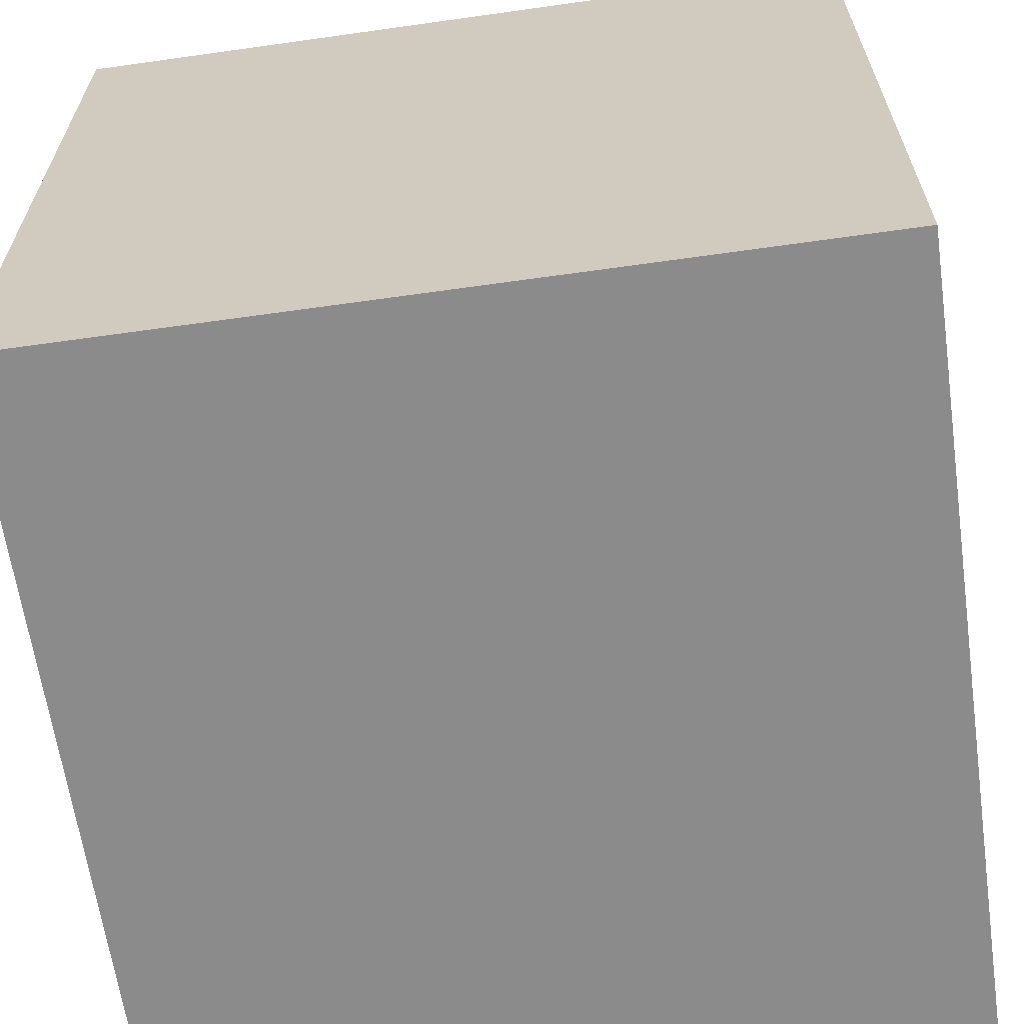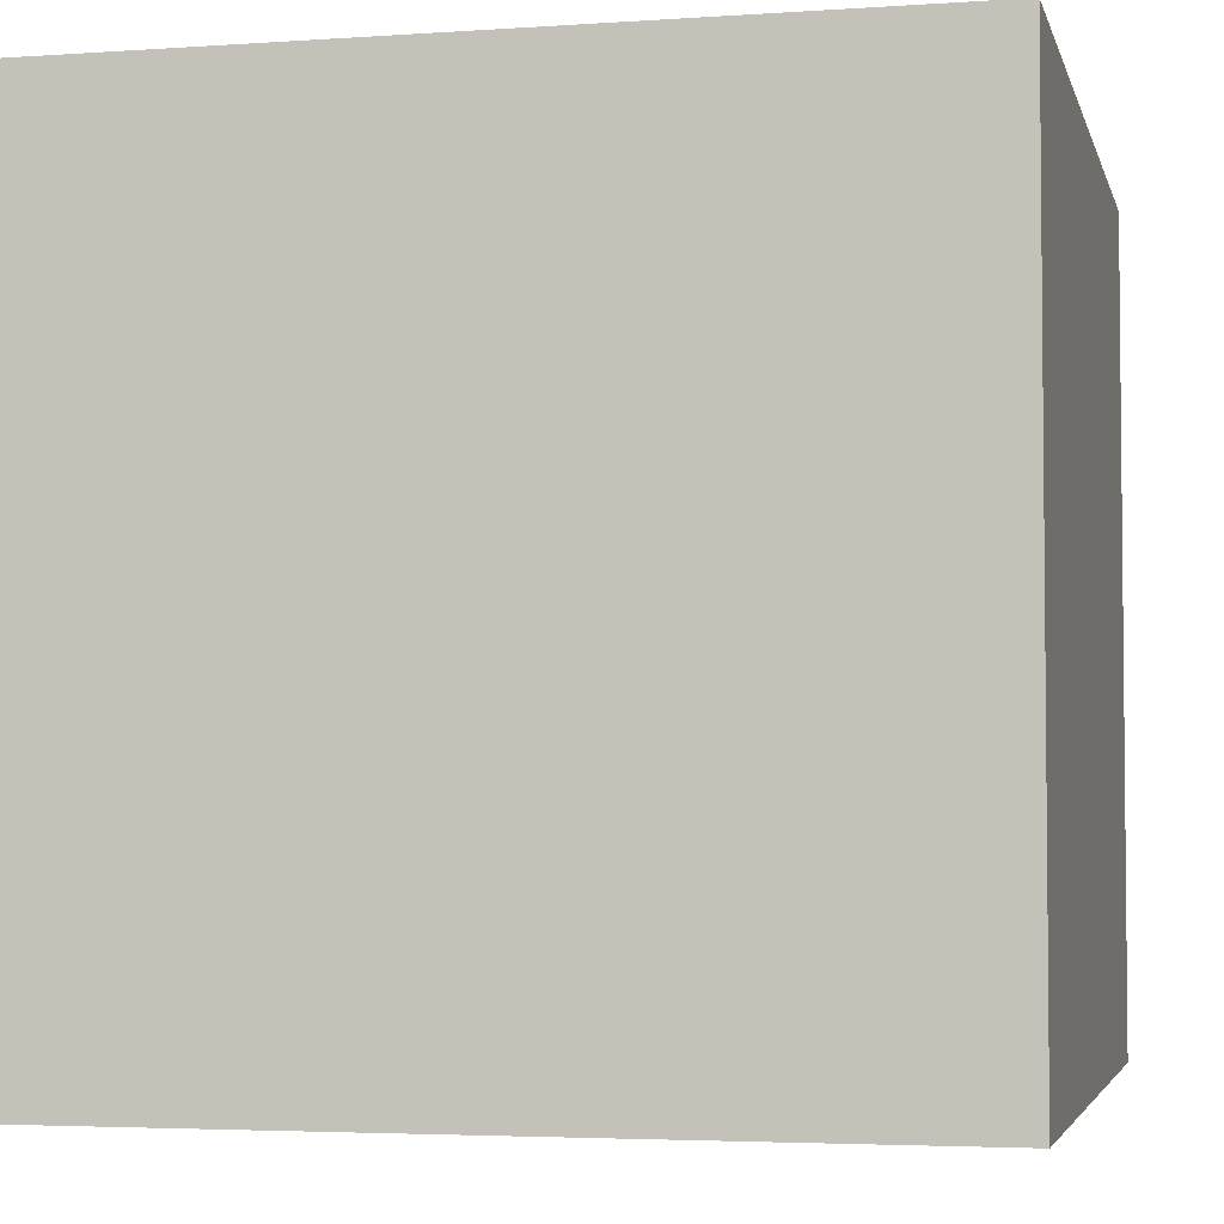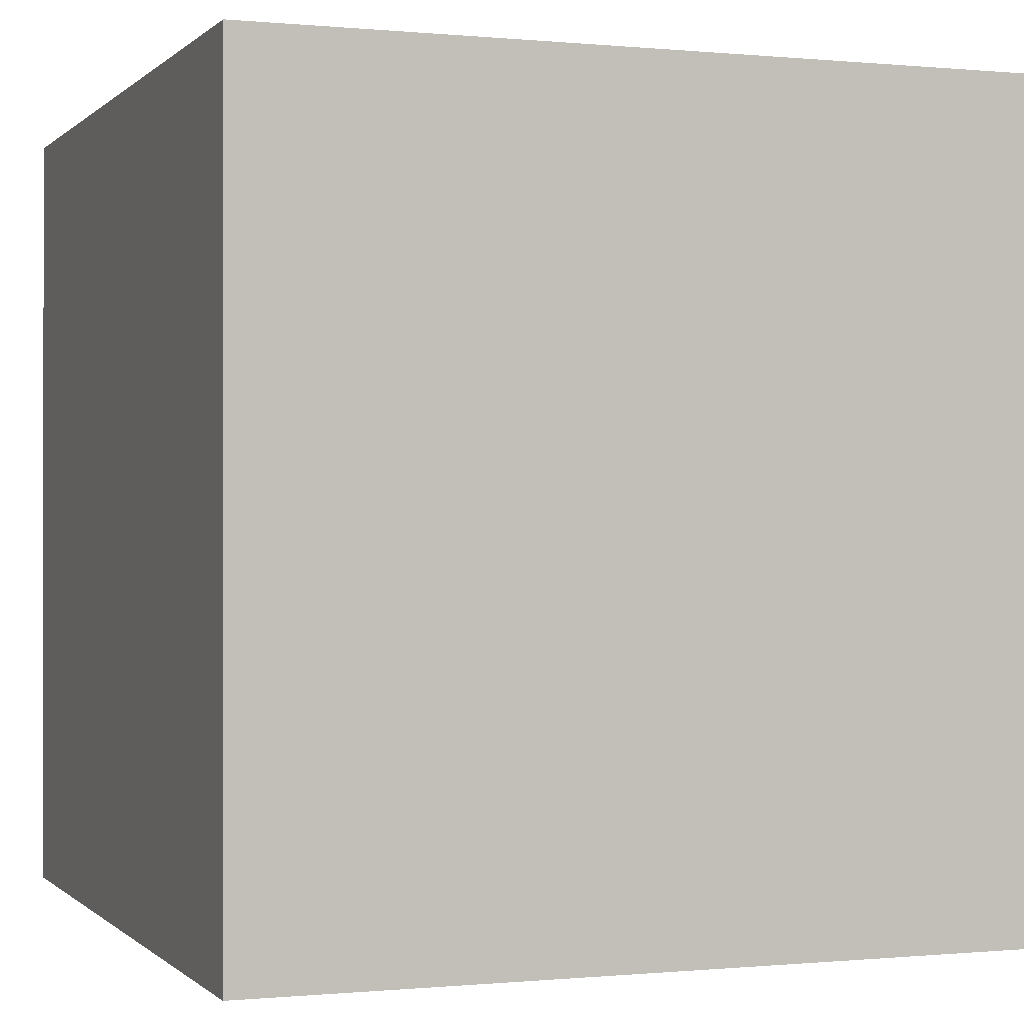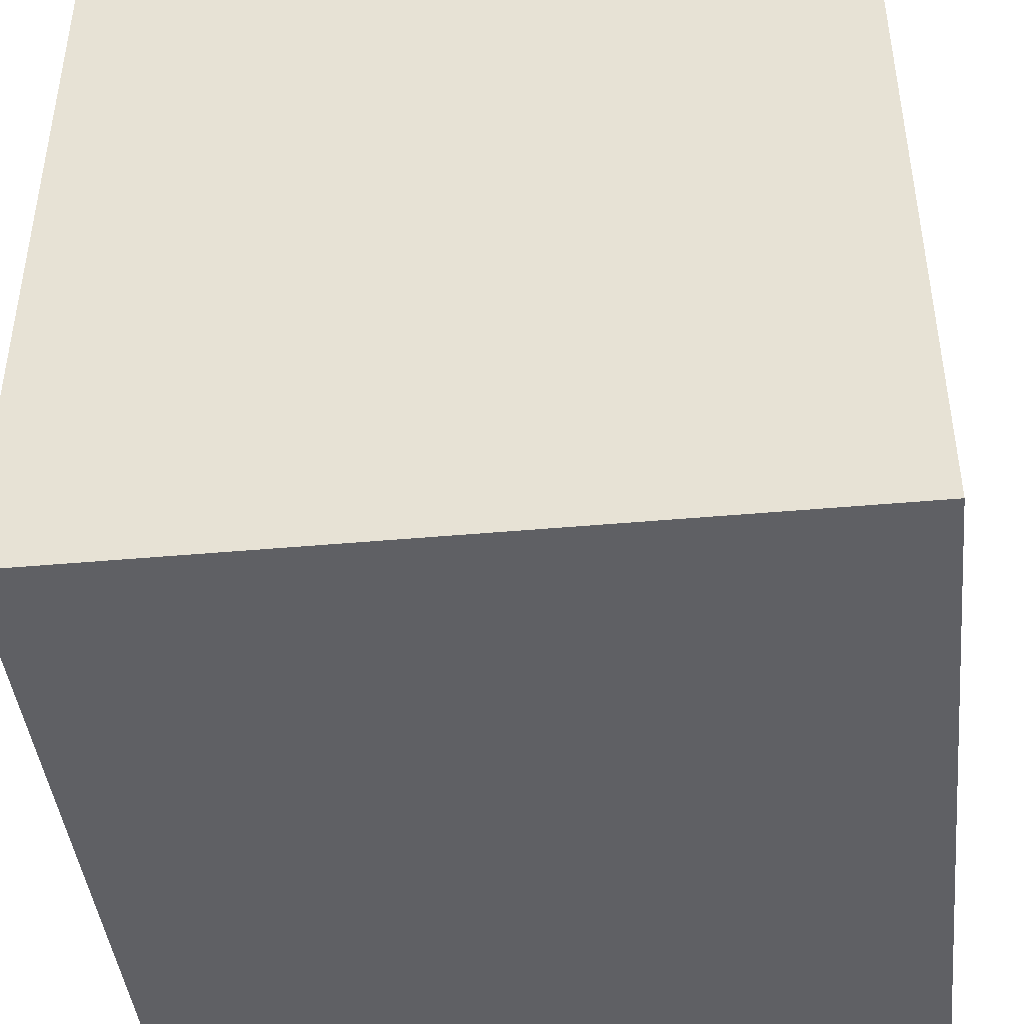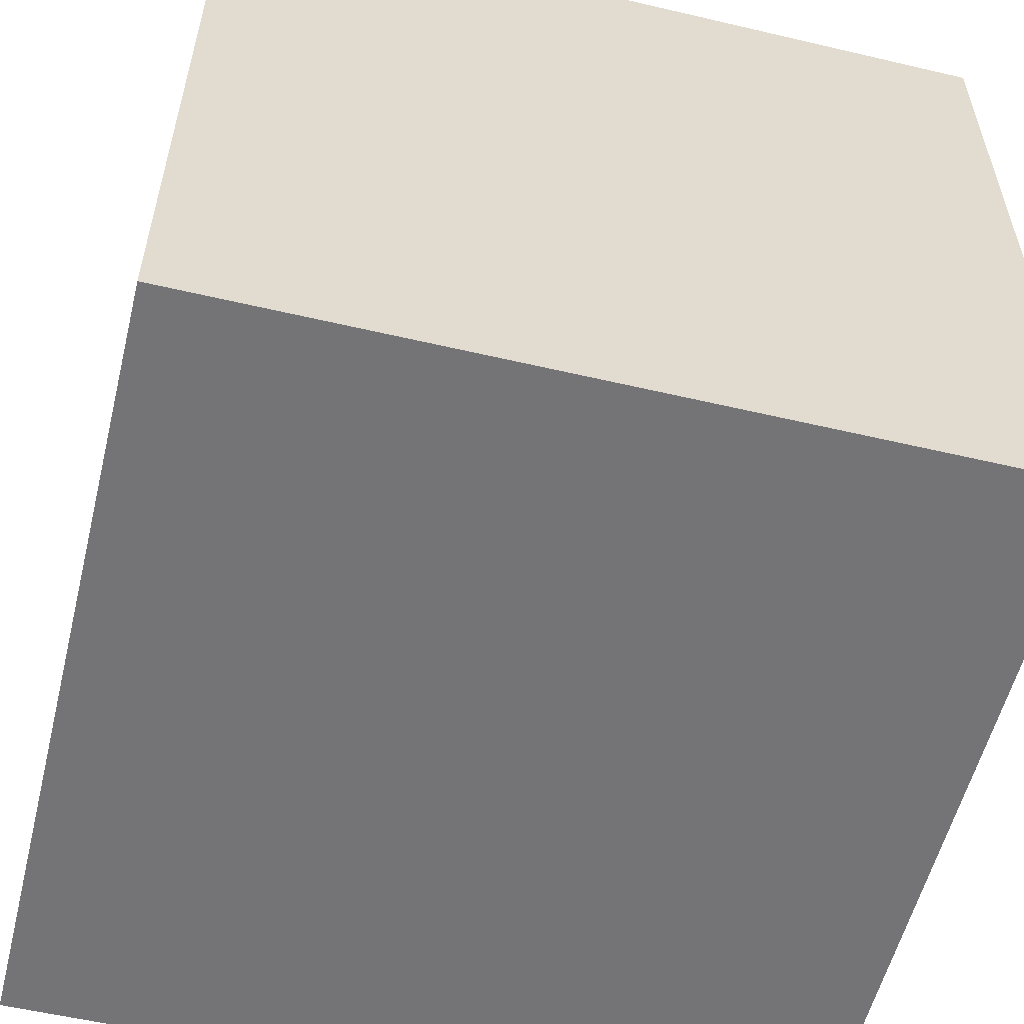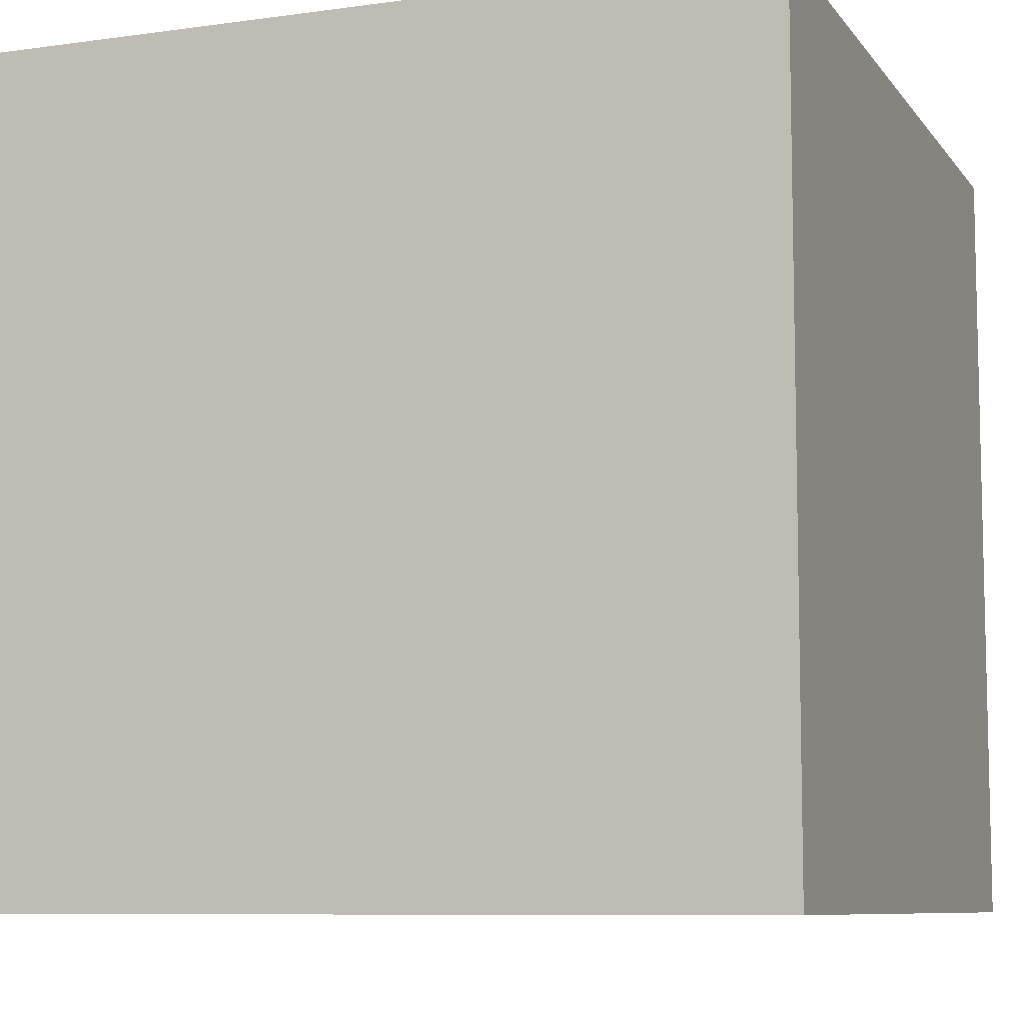
<metadata>
{"format":"obj","ext":"obj","renderer":"f3d","projection":"perspective","resolution":1024,"background":"white","views":[{"elev":-63.8,"azim":8.1,"up":"+Y"},{"elev":-3.8,"azim":-167.0,"up":"+Z"},{"elev":-0.2,"azim":159.6,"up":"+Y"},{"elev":-43.3,"azim":96.1,"up":"+Y"},{"elev":-56.3,"azim":166.2,"up":"+Z"},{"elev":-8.4,"azim":-69.2,"up":"+Y"}]}
</metadata>
<code>
v 0 0 0
v 0 0 1
v 0 1 0
v 0 1 1
v 1 0 0
v 1 0 1
v 1 1 0
v 1 1 1
g cube
f 1 7 5
f 1 3 7
f 1 4 3
f 1 2 4
f 3 8 7
f 3 4 8
f 5 7 8
f 5 8 6
f 1 5 6
f 1 6 2
f 2 8 4
f 2 6 8

</code>
